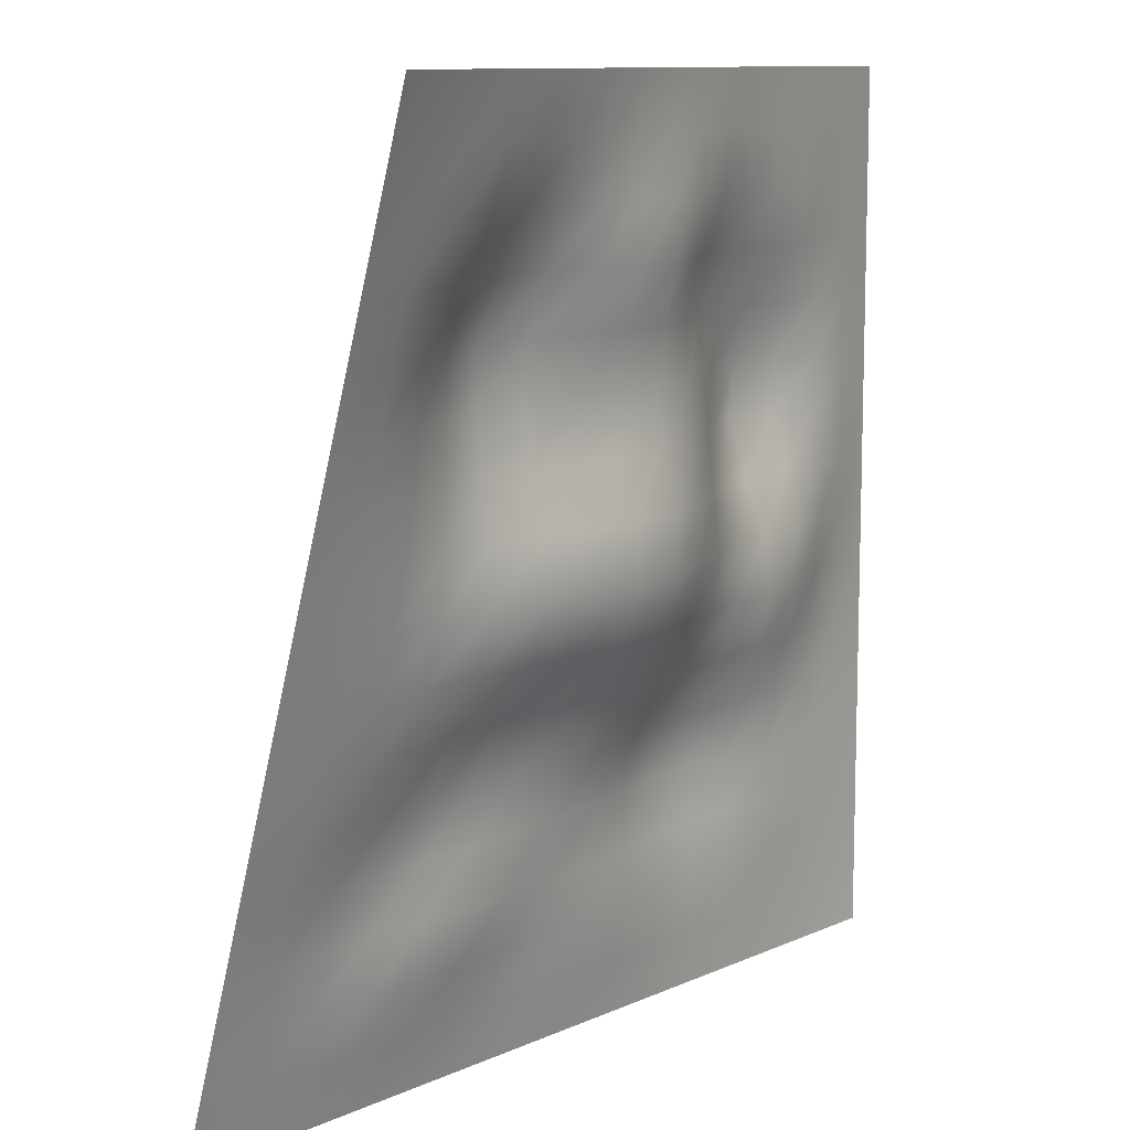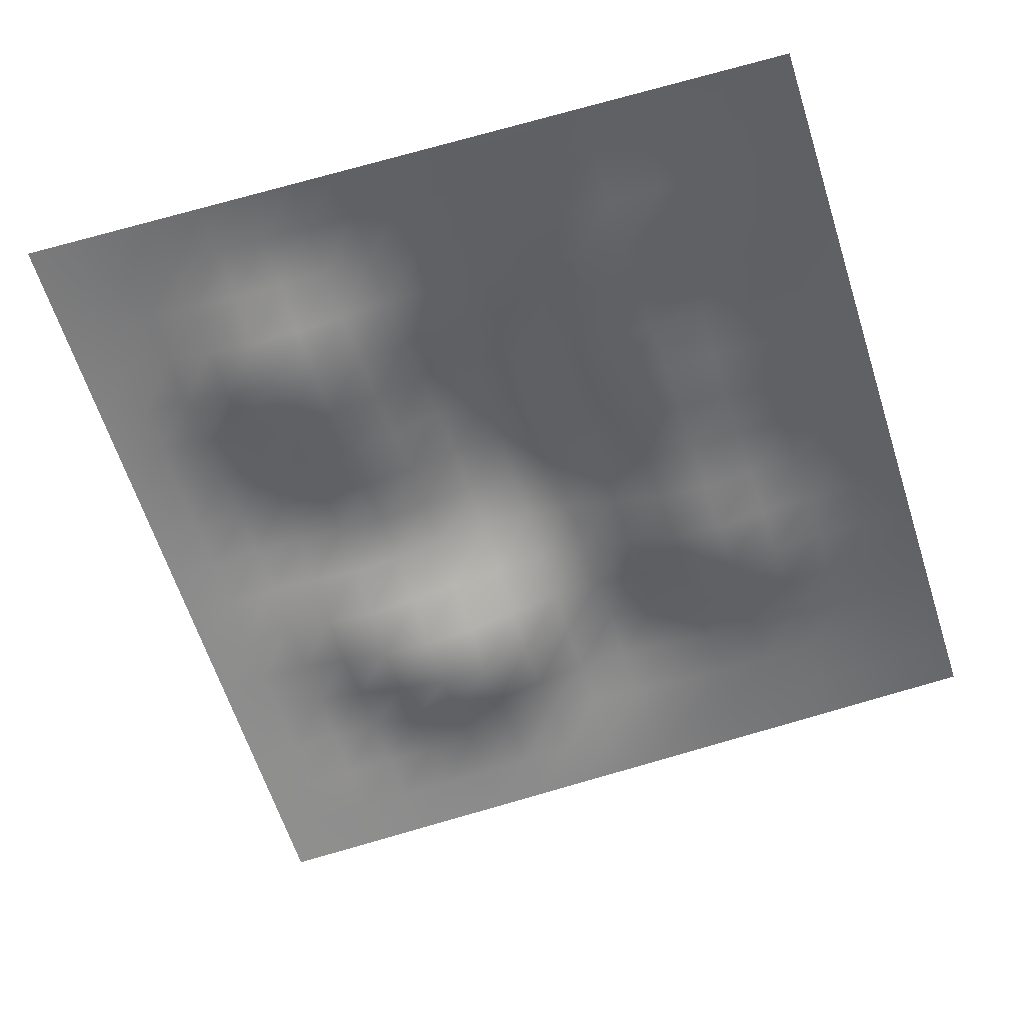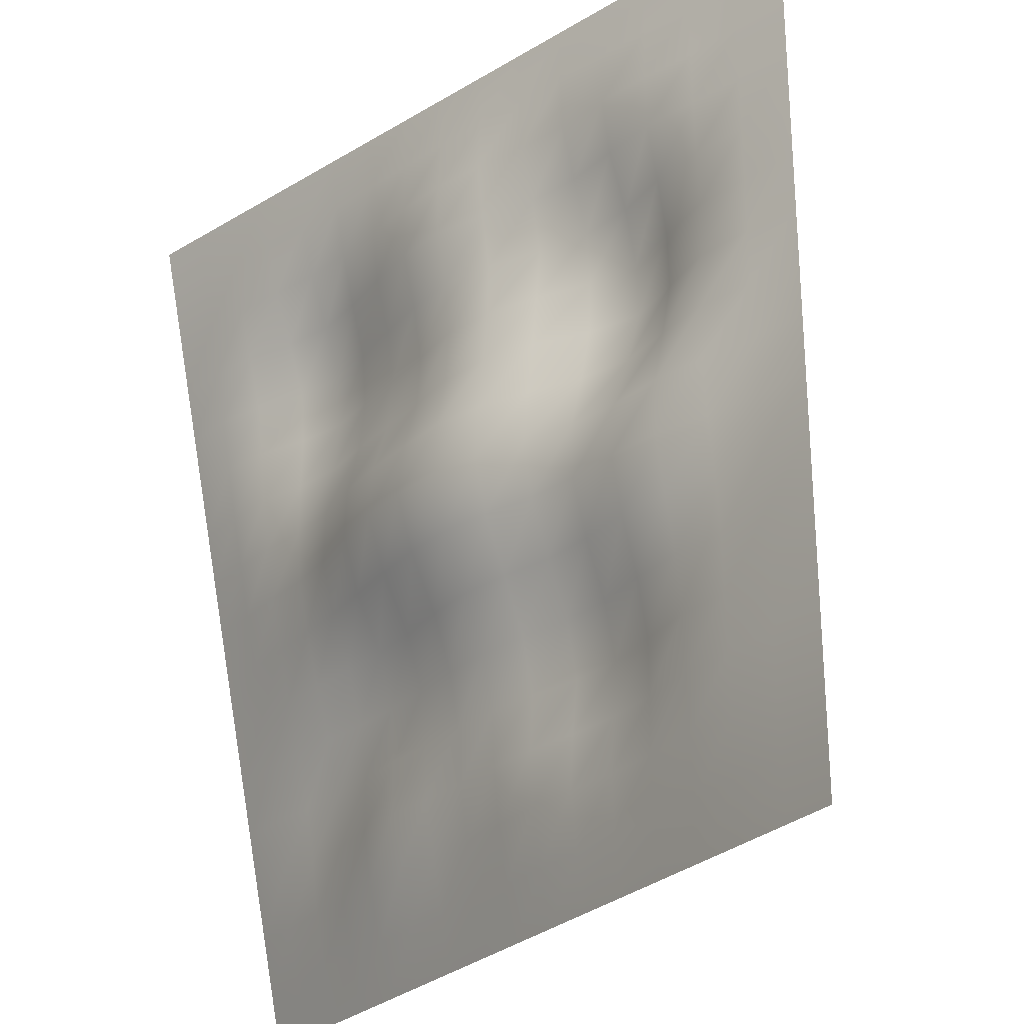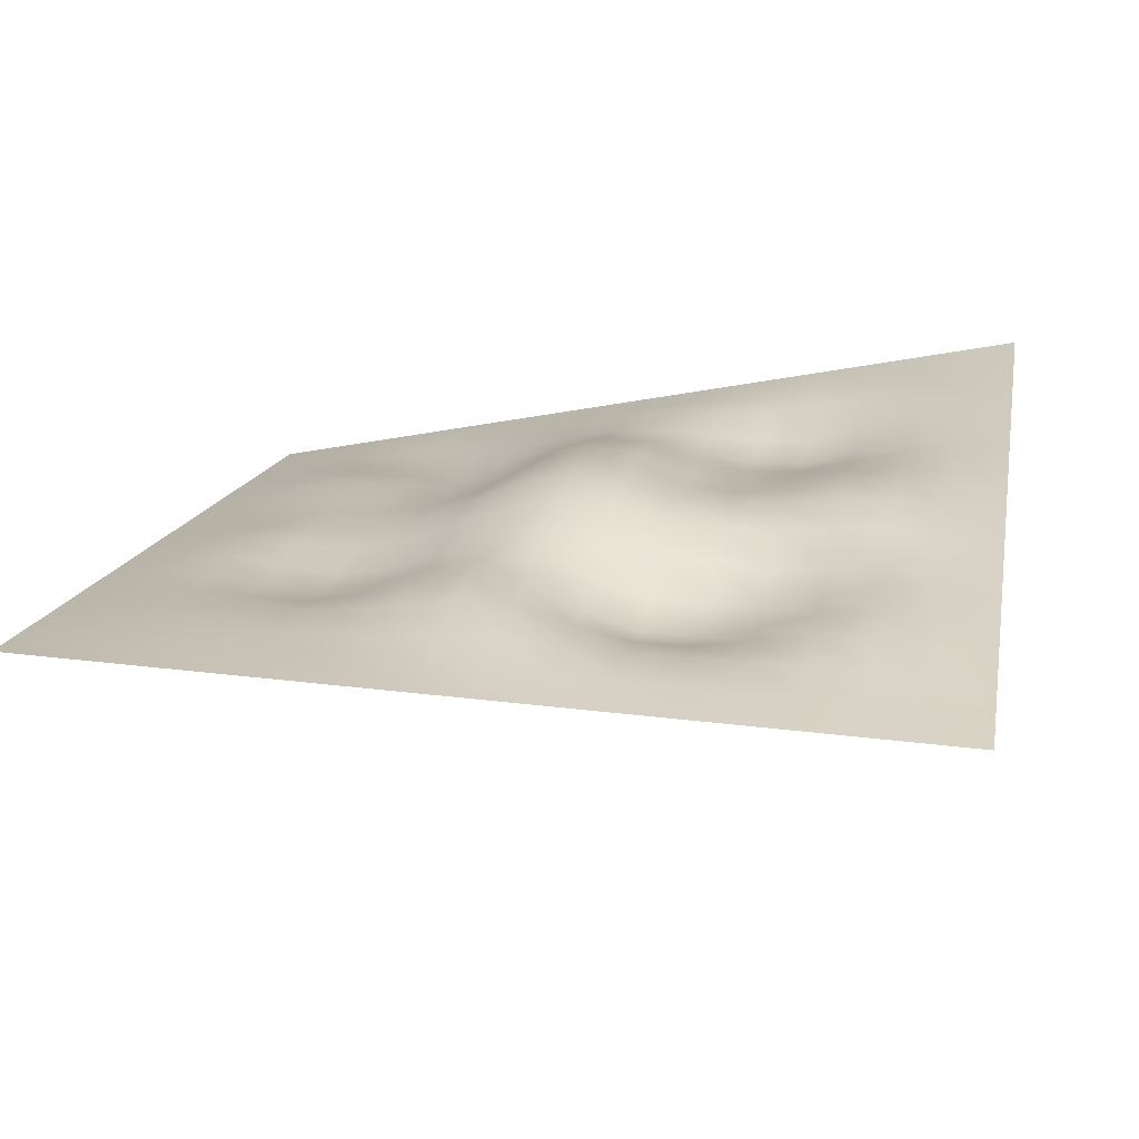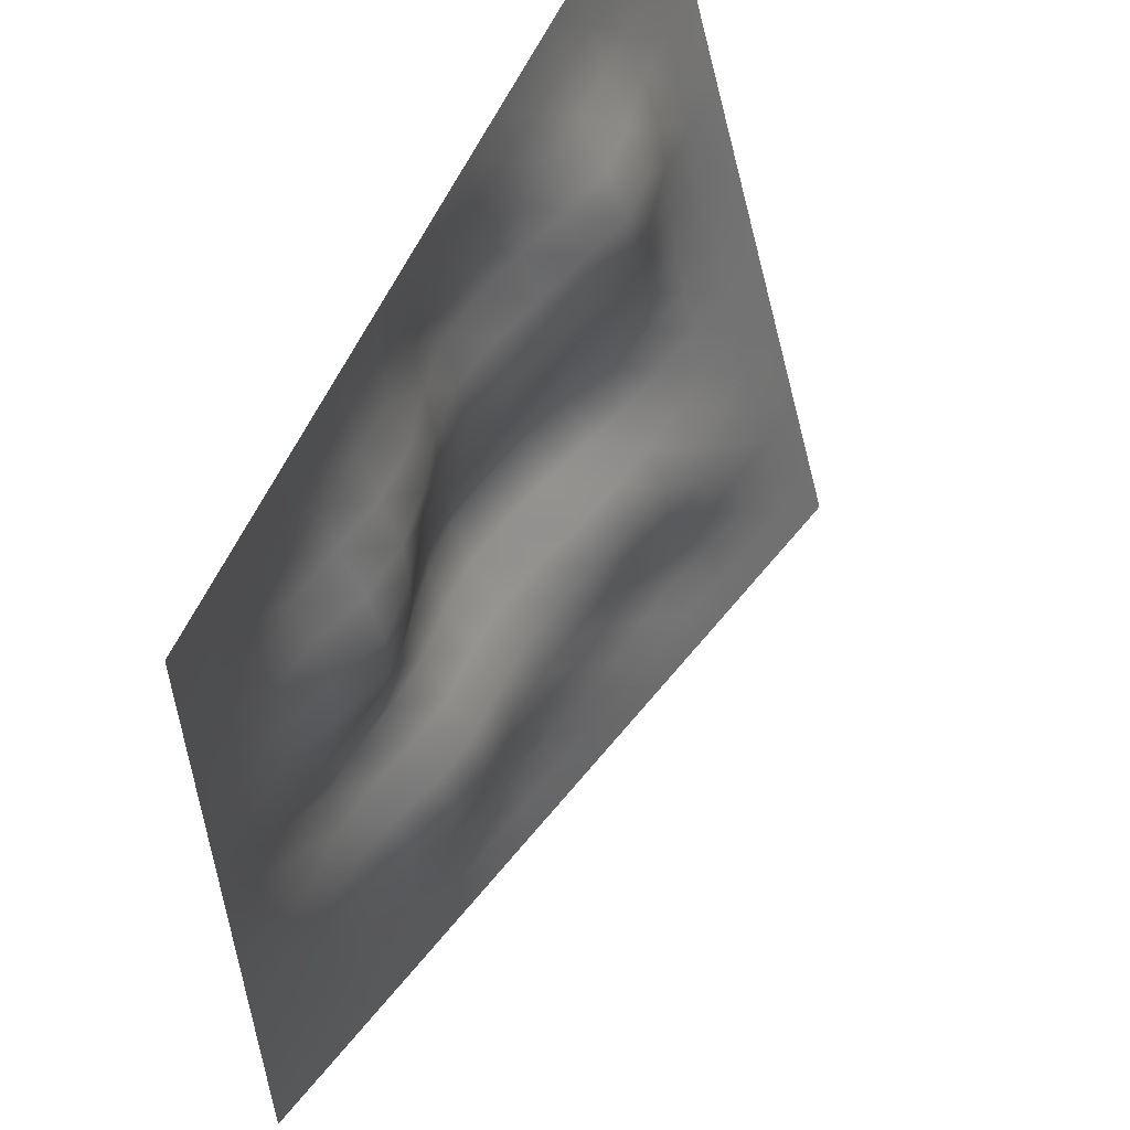
<metadata>
{"format":"obj","ext":"obj","renderer":"f3d","projection":"perspective","resolution":1024,"background":"white","views":[{"elev":10.6,"azim":-61.9,"up":"+Y"},{"elev":-65.3,"azim":-71.5,"up":"+Z"},{"elev":-26.3,"azim":43.1,"up":"+Y"},{"elev":28.4,"azim":100.6,"up":"+Z"},{"elev":57.5,"azim":113.9,"up":"+Y"}]}
</metadata>
<code>
v  0 1 -3.75
v  0 0 -4
v  1 1 -3.502
v  1 0 -3.75
v  2 1 -3.256
v  2 0 -3.5
v  3 1 -3.006
v  3 0 -3.25
v  4 1 -2.759
v  4 0 -3
v  5 1 -2.525
v  5 0 -2.75
v  6 1 -2.297
v  6 0 -2.5
v  7 1 -2.06
v  7 0 -2.25
v  8 1 -1.815
v  8 0 -2
v  9 1 -1.575
v  9 0 -1.75
v  10 1 -1.35
v  10 0 -1.5
v  11 1 -1.134
v  11 0 -1.25
v  12 1 -0.9108
v  12 0 -1
v  13 1 -0.6745
v  13 0 -0.75
v  14 1 -0.4431
v  14 0 -0.5
v  15 1 -0.2206
v  15 0 -0.25
v  16 1 0
v  16 0 0
v  0 2 -3.5
v  1 2 -3.256
v  2 2 -3.015
v  3 2 -2.746
v  4 2 -2.458
v  5 2 -2.241
v  6 2 -2.085
v  7 2 -1.885
v  8 2 -1.626
v  9 2 -1.38
v  10 2 -1.21
v  11 2 -1.059
v  12 2 -0.841
v  13 2 -0.5927
v  14 2 -0.3896
v  15 2 -0.1931
v  16 2 0
v  0 3 -3.25
v  1 3 -3.025
v  2 3 -2.865
v  3 3 -2.65
v  4 3 -2.3
v  5 3 -2.021
v  6 3 -1.876
v  7 3 -1.718
v  8 3 -1.509
v  9 3 -1.342
v  10 3 -1.272
v  11 3 -1.148
v  12 3 -0.8631
v  13 3 -0.5369
v  14 3 -0.3446
v  15 3 -0.172
v  16 3 0
v  0 4 -3
v  1 4 -2.801
v  2 4 -2.683
v  3 4 -2.546
v  4 4 -2.29
v  5 4 -2.029
v  6 4 -1.837
v  7 4 -1.637
v  8 4 -1.463
v  9 4 -1.392
v  10 4 -1.396
v  11 4 -1.227
v  12 4 -0.8633
v  13 4 -0.5076
v  14 4 -0.3368
v  15 4 -0.1601
v  16 4 0
v  0 5 -2.75
v  1 5 -2.55
v  2 5 -2.382
v  3 5 -2.249
v  4 5 -2.126
v  5 5 -1.946
v  6 5 -1.714
v  7 5 -1.425
v  8 5 -1.214
v  9 5 -1.158
v  10 5 -1.172
v  11 5 -0.9784
v  12 5 -0.6388
v  13 5 -0.3887
v  14 5 -0.3007
v  15 5 -0.142
v  16 5 0
v  0 6 -2.5
v  1 6 -2.3
v  2 6 -2.085
v  3 6 -1.909
v  4 6 -1.786
v  5 6 -1.606
v  6 6 -1.343
v  7 6 -1.011
v  8 6 -0.7673
v  9 6 -0.7016
v  10 6 -0.7178
v  11 6 -0.5468
v  12 6 -0.2827
v  13 6 -0.1764
v  14 6 -0.21
v  15 6 -0.1169
v  16 6 0
v  0 7 -2.25
v  1 7 -2.05
v  2 7 -1.821
v  3 7 -1.6
v  4 7 -1.335
v  5 7 -1.016
v  6 7 -0.7041
v  7 7 -0.4154
v  8 7 -0.2235
v  9 7 -0.2169
v  10 7 -0.2903
v  11 7 -0.2201
v  12 7 -0.0522
v  13 7 0.0127
v  14 7 -0.0723
v  15 7 -0.0815
v  16 7 0
v  0 8 -2
v  1 8 -1.798
v  2 8 -1.562
v  3 8 -1.361
v  4 8 -1.038
v  5 8 -0.6234
v  6 8 -0.2911
v  7 8 -0.0551
v  8 8 0.0948
v  9 8 0.0441
v  10 8 -0.1112
v  11 8 -0.2109
v  12 8 -0.1648
v  13 8 -0.0111
v  14 8 0.0108
v  15 8 -0.0493
v  16 8 0
v  0 9 -1.75
v  1 9 -1.557
v  2 9 -1.361
v  3 9 -1.28
v  4 9 -1.064
v  5 9 -0.6788
v  6 9 -0.3835
v  7 9 -0.1661
v  8 9 0.0172
v  9 9 -0.015
v  10 9 -0.2174
v  11 9 -0.4834
v  12 9 -0.5513
v  13 9 -0.25
v  14 9 -0.0137
v  15 9 -0.0321
v  16 9 0
v  0 10 -1.5
v  1 10 -1.33
v  2 10 -1.21
v  3 10 -1.279
v  4 10 -1.234
v  5 10 -0.951
v  6 10 -0.7178
v  7 10 -0.4789
v  8 10 -0.2034
v  9 10 -0.1498
v  10 10 -0.3428
v  11 10 -0.7017
v  12 10 -0.8499
v  13 10 -0.4767
v  14 10 -0.085
v  15 10 -0.0277
v  16 10 0
v  0 11 -1.25
v  1 11 -1.116
v  2 11 -1.105
v  3 11 -1.295
v  4 11 -1.328
v  5 11 -1.06
v  6 11 -0.8116
v  7 11 -0.5485
v  8 11 -0.272
v  9 11 -0.238
v  10 11 -0.4452
v  11 11 -0.741
v  12 11 -0.8133
v  13 11 -0.4449
v  14 11 -0.096
v  15 11 -0.0239
v  16 11 0
v  0 12 -1
v  1 12 -0.8986
v  2 12 -0.9629
v  3 12 -1.211
v  4 12 -1.268
v  5 12 -0.9671
v  6 12 -0.6452
v  7 12 -0.3587
v  8 12 -0.1698
v  9 12 -0.2691
v  10 12 -0.5392
v  11 12 -0.6788
v  12 12 -0.567
v  13 12 -0.2373
v  14 12 -0.0587
v  15 12 -0.0185
v  16 12 0
v  0 13 -0.75
v  1 13 -0.6669
v  2 13 -0.6791
v  3 13 -0.8403
v  4 13 -0.8949
v  5 13 -0.6565
v  6 13 -0.3464
v  7 13 -0.074
v  8 13 0.0445
v  9 13 -0.1068
v  10 13 -0.3546
v  11 13 -0.3601
v  12 13 -0.1725
v  13 13 0.0014
v  14 13 -0.0171
v  15 13 -0.0126
v  16 13 0
v  0 14 -0.5
v  1 14 -0.4431
v  2 14 -0.3896
v  3 14 -0.4162
v  4 14 -0.4612
v  5 14 -0.3701
v  6 14 -0.21
v  7 14 -0.0358
v  8 14 0.0649
v  9 14 0.0209
v  10 14 -0.085
v  11 14 -0.0763
v  12 14 0.0032
v  13 14 0.0297
v  14 14 -0.0146
v  15 14 -0.0056
v  16 14 0
v  0 15 -0.25
v  1 15 -0.2206
v  2 15 -0.1931
v  3 15 -0.1653
v  4 15 -0.1574
v  5 15 -0.1411
v  6 15 -0.1122
v  7 15 -0.0722
v  8 15 -0.0383
v  9 15 -0.0254
v  10 15 -0.0278
v  11 15 -0.0217
v  12 15 -0.0087
v  13 15 -0.0062
v  14 15 -0.0056
v  15 15 -0.0019
v  16 15 0
v  0 16 0
v  1 16 0
v  2 16 0
v  3 16 0
v  4 16 0
v  5 16 0
v  6 16 0
v  7 16 0
v  8 16 0
v  9 16 0
v  10 16 0
v  11 16 0
v  12 16 0
v  13 16 0
v  14 16 0
v  15 16 0
v  16 16 0
g Plane001
f 1 2 3
f 4 3 2
f 3 4 5
f 6 5 4
f 5 6 7
f 8 7 6
f 7 8 9
f 10 9 8
f 9 10 11
f 12 11 10
f 11 12 13
f 14 13 12
f 13 14 15
f 16 15 14
f 15 16 17
f 18 17 16
f 17 18 19
f 20 19 18
f 19 20 21
f 22 21 20
f 21 22 23
f 24 23 22
f 23 24 25
f 26 25 24
f 25 26 27
f 28 27 26
f 27 28 29
f 30 29 28
f 29 30 31
f 32 31 30
f 31 32 33
f 34 33 32
f 35 1 36
f 3 36 1
f 36 3 37
f 5 37 3
f 37 5 38
f 7 38 5
f 38 7 39
f 9 39 7
f 39 9 40
f 11 40 9
f 40 11 41
f 13 41 11
f 41 13 42
f 15 42 13
f 42 15 43
f 17 43 15
f 43 17 44
f 19 44 17
f 44 19 45
f 21 45 19
f 45 21 46
f 23 46 21
f 46 23 47
f 25 47 23
f 47 25 48
f 27 48 25
f 48 27 49
f 29 49 27
f 49 29 50
f 31 50 29
f 50 31 51
f 33 51 31
f 52 35 53
f 36 53 35
f 53 36 54
f 37 54 36
f 54 37 55
f 38 55 37
f 55 38 56
f 39 56 38
f 56 39 57
f 40 57 39
f 57 40 58
f 41 58 40
f 58 41 59
f 42 59 41
f 59 42 60
f 43 60 42
f 60 43 61
f 44 61 43
f 61 44 62
f 45 62 44
f 62 45 63
f 46 63 45
f 63 46 64
f 47 64 46
f 64 47 65
f 48 65 47
f 65 48 66
f 49 66 48
f 66 49 67
f 50 67 49
f 67 50 68
f 51 68 50
f 69 52 70
f 53 70 52
f 70 53 71
f 54 71 53
f 71 54 72
f 55 72 54
f 72 55 73
f 56 73 55
f 73 56 74
f 57 74 56
f 74 57 75
f 58 75 57
f 75 58 76
f 59 76 58
f 76 59 77
f 60 77 59
f 77 60 78
f 61 78 60
f 78 61 79
f 62 79 61
f 79 62 80
f 63 80 62
f 80 63 81
f 64 81 63
f 81 64 82
f 65 82 64
f 82 65 83
f 66 83 65
f 83 66 84
f 67 84 66
f 84 67 85
f 68 85 67
f 86 69 87
f 70 87 69
f 87 70 88
f 71 88 70
f 88 71 89
f 72 89 71
f 89 72 90
f 73 90 72
f 90 73 91
f 74 91 73
f 91 74 92
f 75 92 74
f 92 75 93
f 76 93 75
f 93 76 94
f 77 94 76
f 94 77 95
f 78 95 77
f 95 78 96
f 79 96 78
f 96 79 97
f 80 97 79
f 97 80 98
f 81 98 80
f 98 81 99
f 82 99 81
f 99 82 100
f 83 100 82
f 100 83 101
f 84 101 83
f 101 84 102
f 85 102 84
f 103 86 104
f 87 104 86
f 104 87 105
f 88 105 87
f 105 88 106
f 89 106 88
f 106 89 107
f 90 107 89
f 107 90 108
f 91 108 90
f 108 91 109
f 92 109 91
f 109 92 110
f 93 110 92
f 110 93 111
f 94 111 93
f 111 94 112
f 95 112 94
f 112 95 113
f 96 113 95
f 113 96 114
f 97 114 96
f 114 97 115
f 98 115 97
f 115 98 116
f 99 116 98
f 116 99 117
f 100 117 99
f 117 100 118
f 101 118 100
f 118 101 119
f 102 119 101
f 120 103 121
f 104 121 103
f 121 104 122
f 105 122 104
f 122 105 123
f 106 123 105
f 123 106 124
f 107 124 106
f 124 107 125
f 108 125 107
f 125 108 126
f 109 126 108
f 126 109 127
f 110 127 109
f 127 110 128
f 111 128 110
f 128 111 129
f 112 129 111
f 129 112 130
f 113 130 112
f 130 113 131
f 114 131 113
f 131 114 132
f 115 132 114
f 132 115 133
f 116 133 115
f 133 116 134
f 117 134 116
f 134 117 135
f 118 135 117
f 135 118 136
f 119 136 118
f 137 120 138
f 121 138 120
f 138 121 139
f 122 139 121
f 139 122 140
f 123 140 122
f 140 123 141
f 124 141 123
f 141 124 142
f 125 142 124
f 142 125 143
f 126 143 125
f 143 126 144
f 127 144 126
f 144 127 145
f 128 145 127
f 145 128 146
f 129 146 128
f 146 129 147
f 130 147 129
f 147 130 148
f 131 148 130
f 148 131 149
f 132 149 131
f 149 132 150
f 133 150 132
f 150 133 151
f 134 151 133
f 151 134 152
f 135 152 134
f 152 135 153
f 136 153 135
f 154 137 155
f 138 155 137
f 155 138 156
f 139 156 138
f 156 139 157
f 140 157 139
f 157 140 158
f 141 158 140
f 158 141 159
f 142 159 141
f 159 142 160
f 143 160 142
f 160 143 161
f 144 161 143
f 161 144 162
f 145 162 144
f 162 145 163
f 146 163 145
f 163 146 164
f 147 164 146
f 164 147 165
f 148 165 147
f 165 148 166
f 149 166 148
f 166 149 167
f 150 167 149
f 167 150 168
f 151 168 150
f 168 151 169
f 152 169 151
f 169 152 170
f 153 170 152
f 171 154 172
f 155 172 154
f 172 155 173
f 156 173 155
f 173 156 174
f 157 174 156
f 174 157 175
f 158 175 157
f 175 158 176
f 159 176 158
f 176 159 177
f 160 177 159
f 177 160 178
f 161 178 160
f 178 161 179
f 162 179 161
f 179 162 180
f 163 180 162
f 180 163 181
f 164 181 163
f 181 164 182
f 165 182 164
f 182 165 183
f 166 183 165
f 183 166 184
f 167 184 166
f 184 167 185
f 168 185 167
f 185 168 186
f 169 186 168
f 186 169 187
f 170 187 169
f 188 171 189
f 172 189 171
f 189 172 190
f 173 190 172
f 190 173 191
f 174 191 173
f 191 174 192
f 175 192 174
f 192 175 193
f 176 193 175
f 193 176 194
f 177 194 176
f 194 177 195
f 178 195 177
f 195 178 196
f 179 196 178
f 196 179 197
f 180 197 179
f 197 180 198
f 181 198 180
f 198 181 199
f 182 199 181
f 199 182 200
f 183 200 182
f 200 183 201
f 184 201 183
f 201 184 202
f 185 202 184
f 202 185 203
f 186 203 185
f 203 186 204
f 187 204 186
f 205 188 206
f 189 206 188
f 206 189 207
f 190 207 189
f 207 190 208
f 191 208 190
f 208 191 209
f 192 209 191
f 209 192 210
f 193 210 192
f 210 193 211
f 194 211 193
f 211 194 212
f 195 212 194
f 212 195 213
f 196 213 195
f 213 196 214
f 197 214 196
f 214 197 215
f 198 215 197
f 215 198 216
f 199 216 198
f 216 199 217
f 200 217 199
f 217 200 218
f 201 218 200
f 218 201 219
f 202 219 201
f 219 202 220
f 203 220 202
f 220 203 221
f 204 221 203
f 222 205 223
f 206 223 205
f 223 206 224
f 207 224 206
f 224 207 225
f 208 225 207
f 225 208 226
f 209 226 208
f 226 209 227
f 210 227 209
f 227 210 228
f 211 228 210
f 228 211 229
f 212 229 211
f 229 212 230
f 213 230 212
f 230 213 231
f 214 231 213
f 231 214 232
f 215 232 214
f 232 215 233
f 216 233 215
f 233 216 234
f 217 234 216
f 234 217 235
f 218 235 217
f 235 218 236
f 219 236 218
f 236 219 237
f 220 237 219
f 237 220 238
f 221 238 220
f 239 222 240
f 223 240 222
f 240 223 241
f 224 241 223
f 241 224 242
f 225 242 224
f 242 225 243
f 226 243 225
f 243 226 244
f 227 244 226
f 244 227 245
f 228 245 227
f 245 228 246
f 229 246 228
f 246 229 247
f 230 247 229
f 247 230 248
f 231 248 230
f 248 231 249
f 232 249 231
f 249 232 250
f 233 250 232
f 250 233 251
f 234 251 233
f 251 234 252
f 235 252 234
f 252 235 253
f 236 253 235
f 253 236 254
f 237 254 236
f 254 237 255
f 238 255 237
f 256 239 257
f 240 257 239
f 257 240 258
f 241 258 240
f 258 241 259
f 242 259 241
f 259 242 260
f 243 260 242
f 260 243 261
f 244 261 243
f 261 244 262
f 245 262 244
f 262 245 263
f 246 263 245
f 263 246 264
f 247 264 246
f 264 247 265
f 248 265 247
f 265 248 266
f 249 266 248
f 266 249 267
f 250 267 249
f 267 250 268
f 251 268 250
f 268 251 269
f 252 269 251
f 269 252 270
f 253 270 252
f 270 253 271
f 254 271 253
f 271 254 272
f 255 272 254
f 273 256 274
f 257 274 256
f 274 257 275
f 258 275 257
f 275 258 276
f 259 276 258
f 276 259 277
f 260 277 259
f 277 260 278
f 261 278 260
f 278 261 279
f 262 279 261
f 279 262 280
f 263 280 262
f 280 263 281
f 264 281 263
f 281 264 282
f 265 282 264
f 282 265 283
f 266 283 265
f 283 266 284
f 267 284 266
f 284 267 285
f 268 285 267
f 285 268 286
f 269 286 268
f 286 269 287
f 270 287 269
f 287 270 288
f 271 288 270
f 288 271 289
f 272 289 271

</code>
